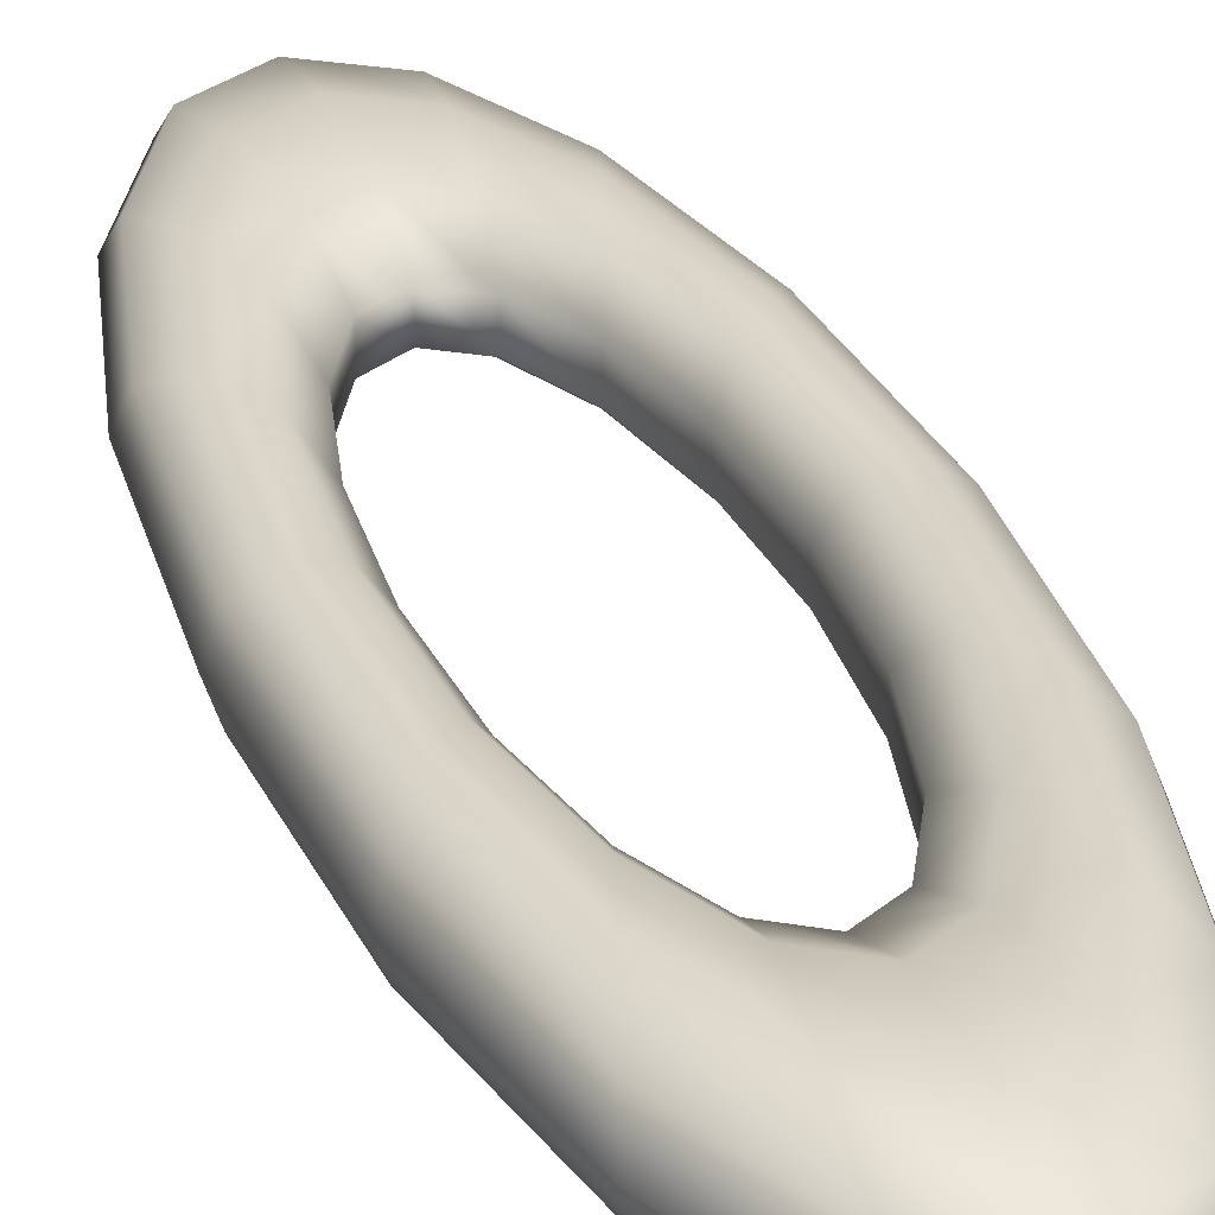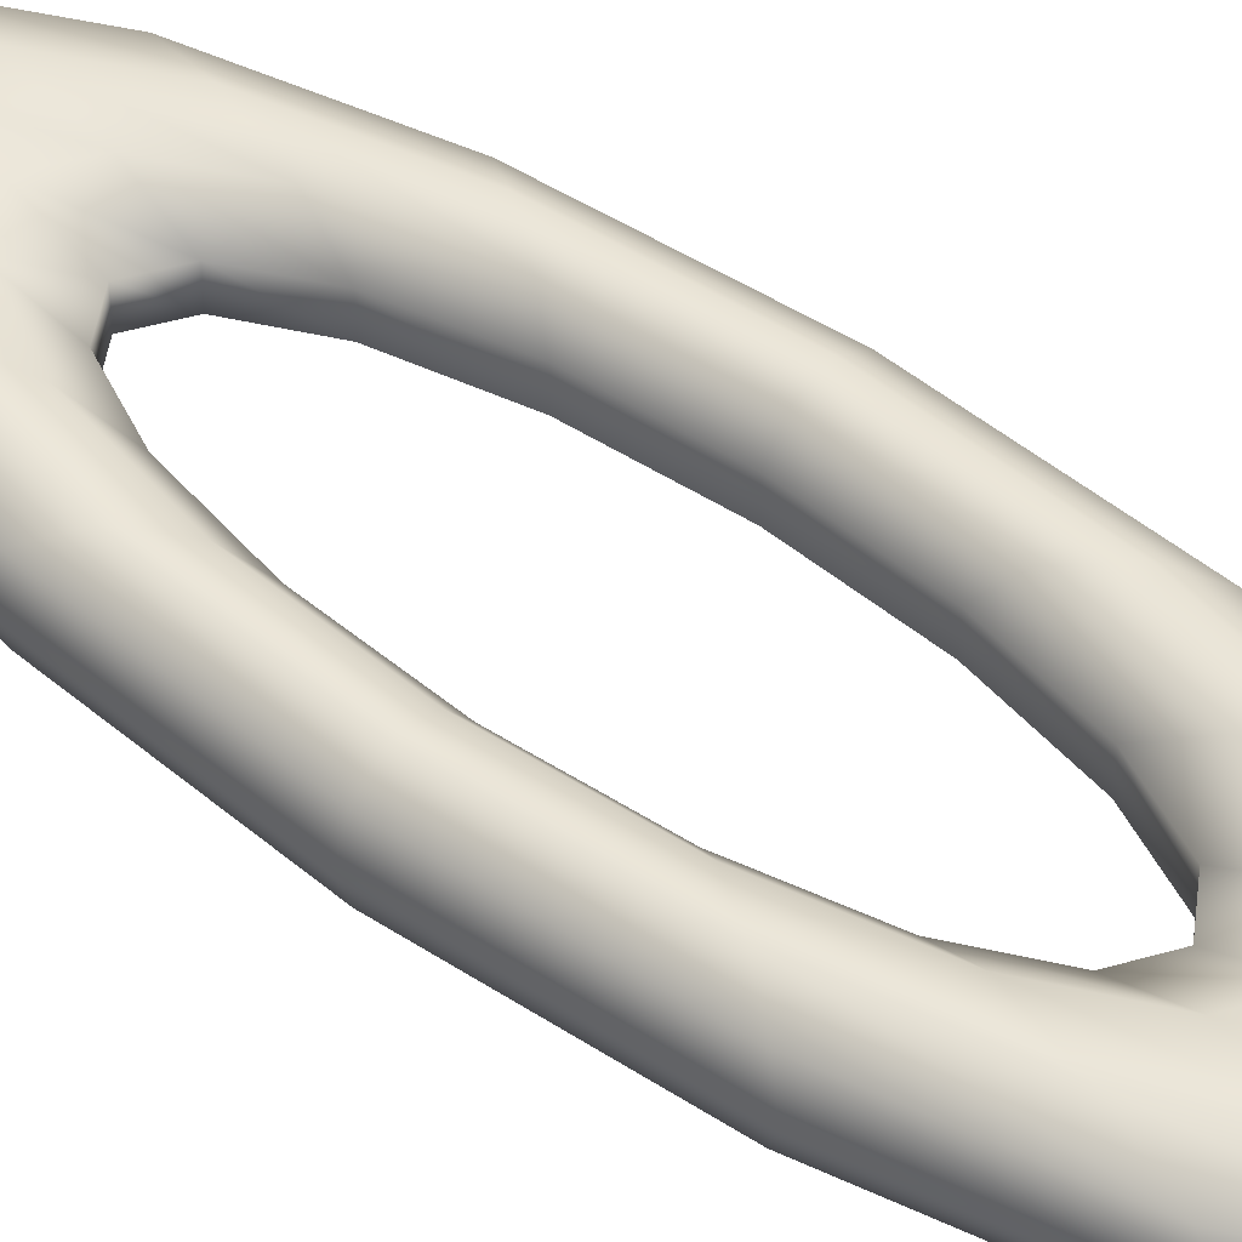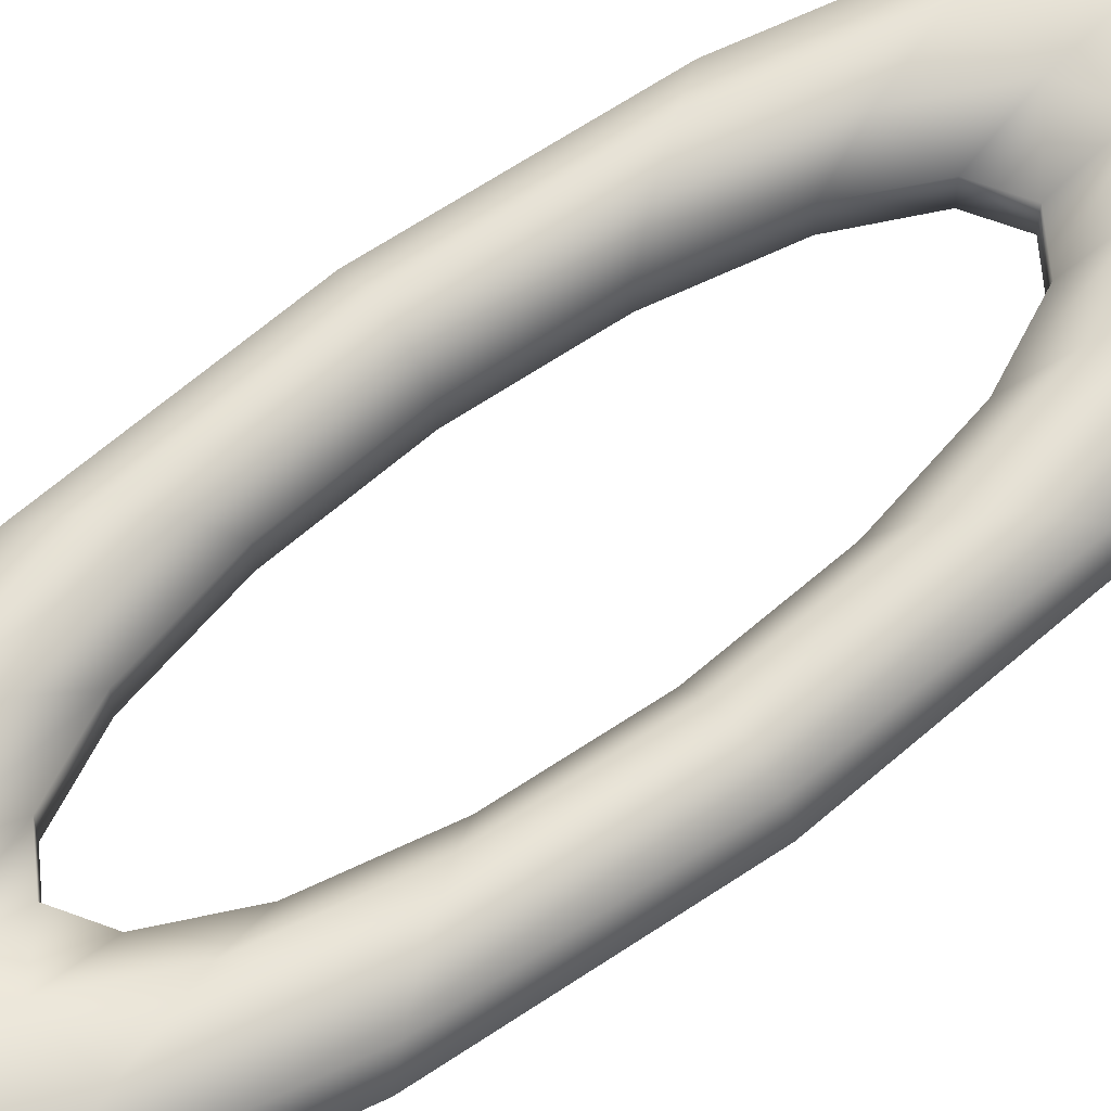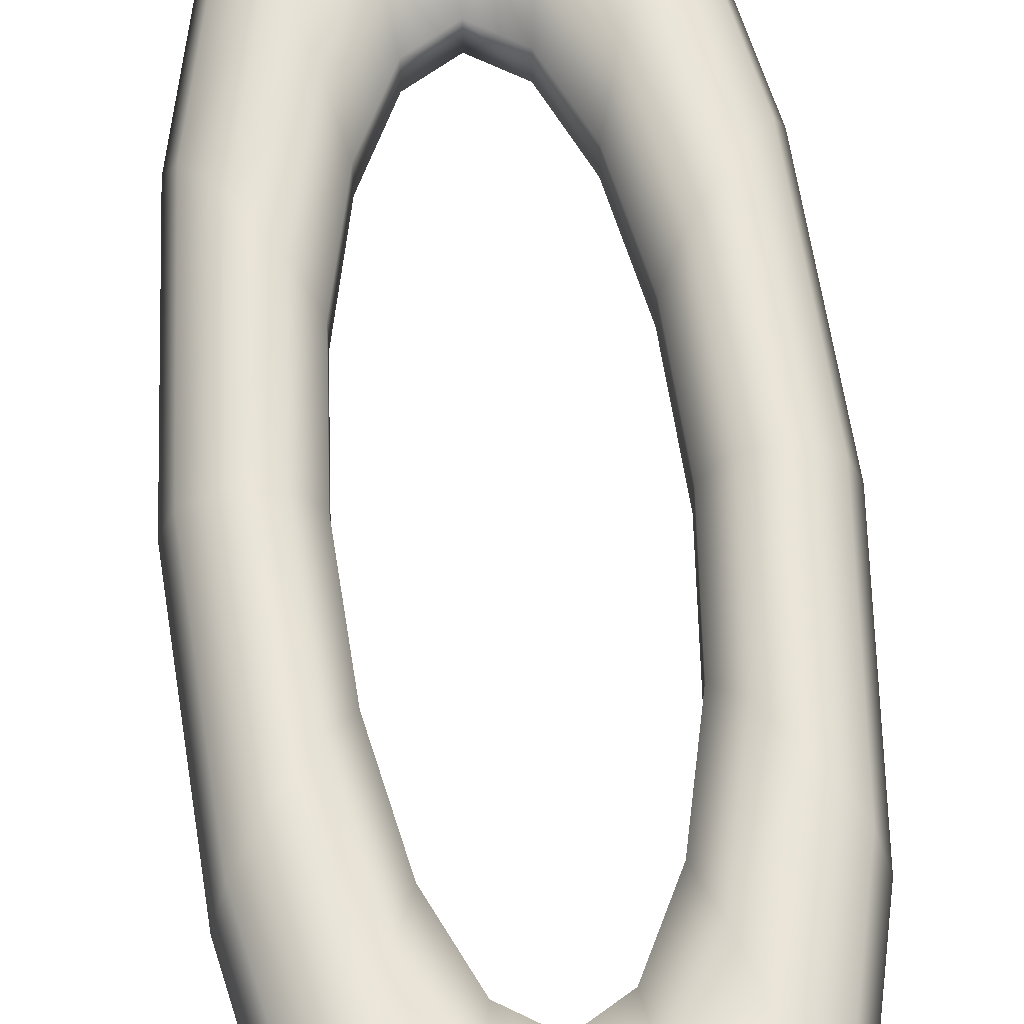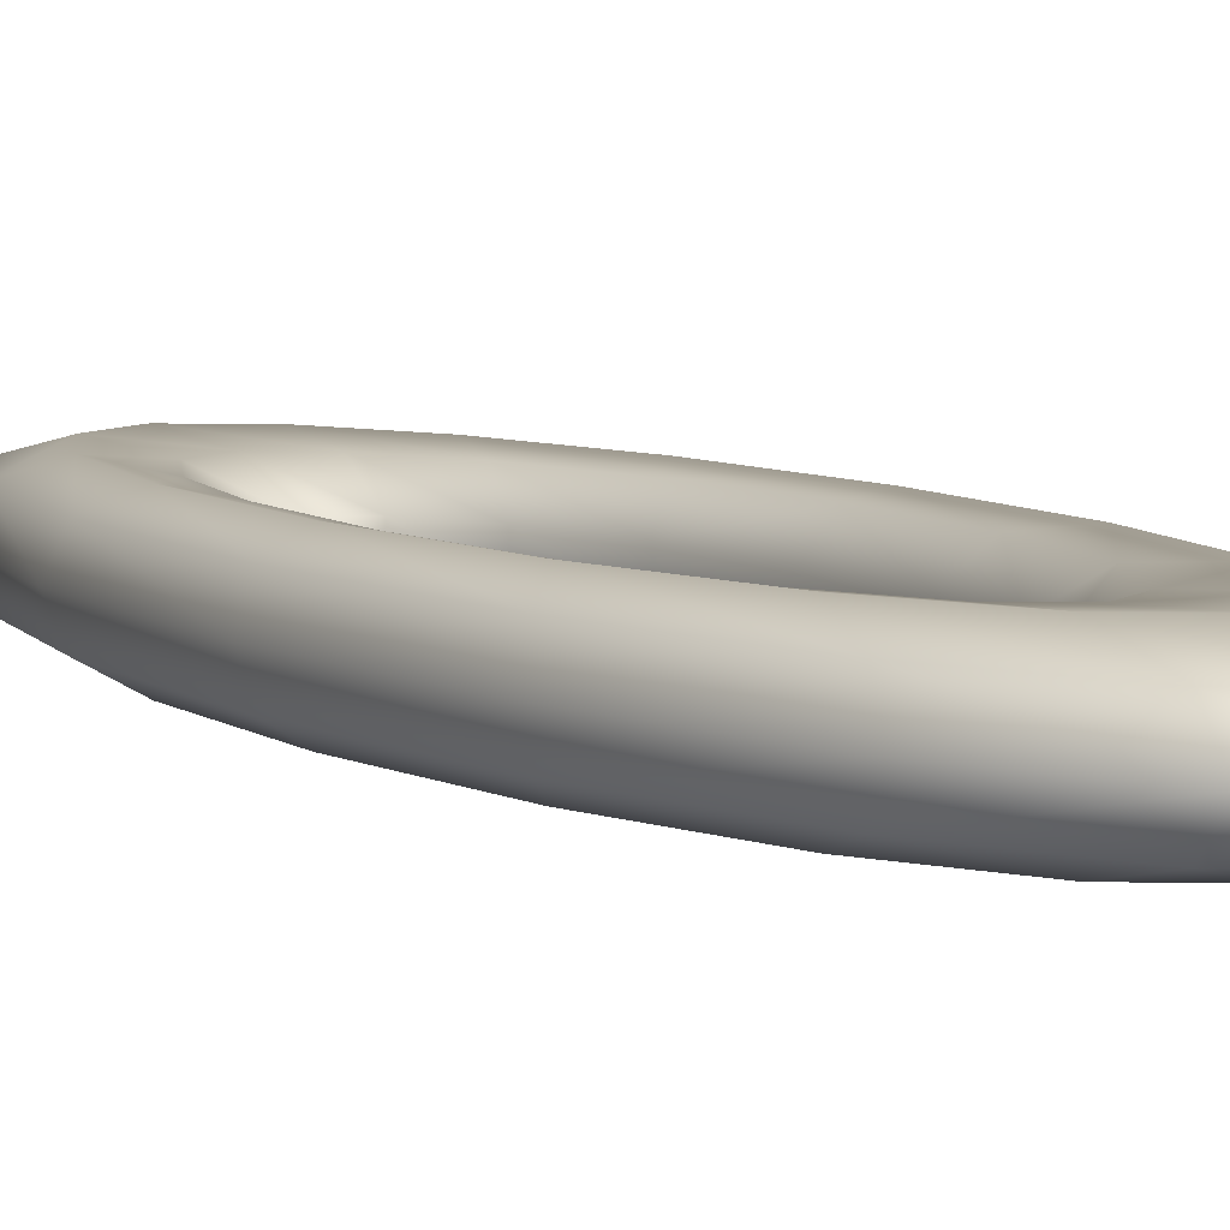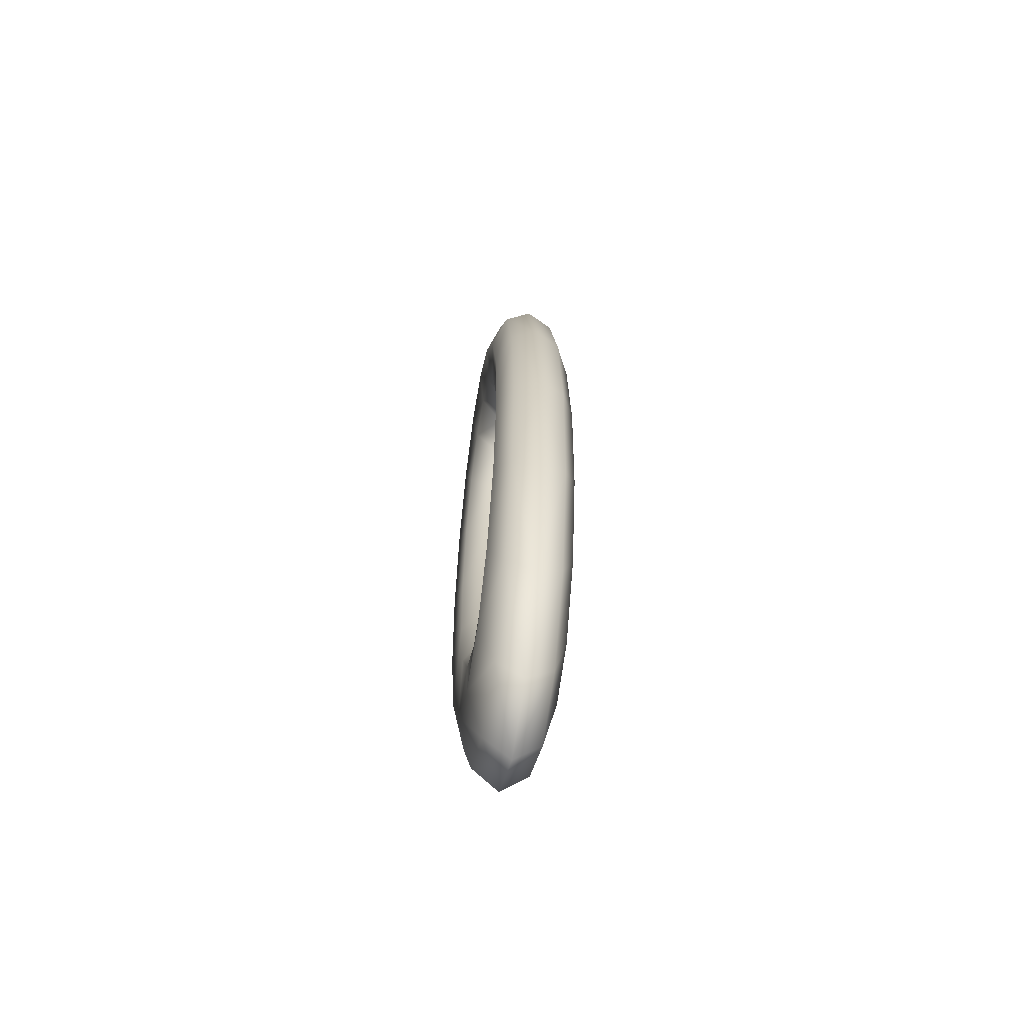
<metadata>
{"format":"obj","ext":"obj","renderer":"f3d","projection":"perspective","resolution":1024,"background":"white","views":[{"elev":29.6,"azim":-18.1,"up":"+Y"},{"elev":47.4,"azim":129.9,"up":"+Y"},{"elev":65.7,"azim":52.6,"up":"+Y"},{"elev":61.3,"azim":174.8,"up":"+Y"},{"elev":6.9,"azim":-30.5,"up":"+Y"},{"elev":-64.6,"azim":78.9,"up":"+Z"}]}
</metadata>
<code>
v 0 0.02002 0.7094
v 0 0.02002 0.02145
v 0 -0.01098 0.1769
v 0 -0.01098 0.554
v 0 -0.0272 0.1361
v 0 -0.0272 0.5947
v 0 -0.01972 0.02049
v 0 -0.01972 0.7104
v 0 0.01039 0.5534
v 0 0.01039 0.1774
v 0 -0.03066 0.6566
v 0 -0.03066 0.07429
v 0 0.02685 0.1375
v 0 0.02685 0.5934
v 0 -4.985e-05 -3.655e-05
v 0 -4.985e-05 0.7309
v 0 0.03065 0.655
v 0 0.03065 0.07582
v 0.1005 -0.01972 0.4974
v 0.08481 -0.03066 0.254
v -0.0767 0.02002 0.1222
v -0.04192 0.01039 0.2325
v -0.05492 -0.01098 0.2933
v -0.08482 -0.03066 0.254
v -0.02767 -0.0272 0.1536
v -0.04151 0.02002 0.6832
v -0.02275 -0.01098 0.1913
v 0.04193 0.01039 0.4984
v -0.02751 0.02685 0.576
v 0.0441 -4.985e-05 0.02779
v 0.04151 0.02002 0.6832
v -0.07692 -0.01972 0.6093
v -0.08482 -0.03066 0.4768
v 0.05084 0.02685 0.5266
v -0.06642 0.02685 0.2782
v 0.05491 -0.01098 0.2933
v 0.08439 0.03065 0.4763
v 0.06457 0.03065 0.1606
v -0.05113 -0.0272 0.5276
v 0.0719 0.02685 0.3654
v 0.02751 0.02685 0.1548
v 0.1002 0.02002 0.2338
v 0.04151 0.02002 0.04763
v -0.05477 0.01039 0.4374
v -0.04163 -0.01972 0.6841
v 0.1065 -4.985e-05 0.5053
v 0.1065 -4.985e-05 0.2256
v 0.1085 0.02002 0.3654
v 0.05114 -0.0272 0.5276
v 0.06682 -0.0272 0.4532
v 0.0668 -0.0272 0.2777
v 0.08437 0.03065 0.2546
v 0.07669 0.02002 0.1222
v -0.07231 -0.0272 0.3654
v -0.07691 -0.01972 0.1215
v -0.1005 -0.01972 0.2334
v -0.02269 0.01039 0.5391
v 0.09182 -0.03066 0.3654
v 0.02268 0.01039 0.1917
v -0.09181 -0.03066 0.3654
v 0.03514 -0.03066 0.6344
v 0.07692 -0.01972 0.6093
v -0.04151 0.02002 0.04763
v -0.09133 0.03065 0.3654
v 0.07232 -0.0272 0.3654
v -0.02751 0.02685 0.1548
v -0.1152 -4.985e-05 0.3654
v 0.08149 -4.985e-05 0.107
v 0.0593 0.01039 0.3654
v 0.07671 0.02002 0.6086
v -0.04192 0.01039 0.4984
v -0.1085 0.02002 0.3654
v -0.03495 0.03065 0.633
v -0.1065 -4.985e-05 0.5053
v 0.05478 0.01039 0.4374
v 0.05082 0.02685 0.2042
v -0.02767 -0.0272 0.5773
v -0.02275 -0.01098 0.5396
v -0.04203 -0.01098 0.2321
v -0.0441 -4.985e-05 0.7031
v -0.0441 -4.985e-05 0.02778
v 0.1088 -0.01972 0.3654
v -0.06492 -0.03066 0.5713
v -0.08438 0.03065 0.4762
v -0.06458 0.03065 0.5702
v -0.06681 -0.0272 0.4532
v 0.04205 -0.01098 0.4987
v 0.06491 -0.03066 0.1596
v -0.03514 -0.03066 0.6344
v -0.05477 0.01039 0.2935
v -0.02268 0.01039 0.1917
v 0.02269 0.01039 0.5391
v 0.05476 0.01039 0.2935
v -0.08149 -4.985e-05 0.6238
v 0.06492 -0.03066 0.5713
v 0.1153 -4.985e-05 0.3654
v 0.1002 0.02002 0.497
v -0.05083 0.02685 0.5266
v 0.08483 -0.03066 0.4768
v 0.0664 0.02685 0.2782
v 0.04163 -0.01972 0.6841
v 0.05494 -0.01098 0.4376
v 0.07691 -0.01972 0.1215
v 0.04191 0.01039 0.2325
v -0.0767 0.02002 0.6086
v 0.05946 -0.01098 0.3654
v 0.04411 -4.985e-05 0.7031
v 0.02275 -0.01098 0.5396
v 0.02751 0.02685 0.576
v 0.02768 -0.0272 0.5773
v -0.05492 -0.01098 0.4375
v -0.03495 0.03065 0.09786
v -0.1065 -4.985e-05 0.2256
v -0.1005 -0.01972 0.4974
v 0.1005 -0.01972 0.2334
v 0.03495 0.03065 0.633
v 0.04162 -0.01972 0.04675
v 0.03513 -0.03066 0.09645
v -0.07189 0.02685 0.3654
v -0.1002 0.02002 0.497
v -0.1002 0.02002 0.2338
v -0.06492 -0.03066 0.1596
v -0.08438 0.03065 0.2546
v -0.06458 0.03065 0.1606
v -0.06681 -0.0272 0.2777
v -0.1088 -0.01972 0.3654
v -0.05113 -0.0272 0.2033
v 0.06643 0.02685 0.4527
v 0.02767 -0.0272 0.1536
v -0.03513 -0.03066 0.09645
v -0.04162 -0.01972 0.04674
v 0.03495 0.03065 0.09787
v -0.06642 0.02685 0.4527
v 0.05112 -0.0272 0.2033
v -0.05945 -0.01098 0.3654
v 0.0815 -4.985e-05 0.6239
v -0.05928 0.01039 0.3654
v -0.04204 -0.01098 0.4987
v 0.06459 0.03065 0.5702
v -0.08149 -4.985e-05 0.107
v 0.04203 -0.01098 0.2321
v 0.02274 -0.01098 0.1913
v 0.09134 0.03065 0.3654
v -0.05083 0.02685 0.2042
f 97 46 96
f 97 96 48
f 37 97 48
f 37 48 143
f 128 37 143
f 128 143 40
f 75 128 40
f 75 40 69
f 102 75 69
f 102 69 106
f 50 102 106
f 50 106 65
f 99 50 65
f 99 65 58
f 19 99 58
f 19 58 82
f 96 46 19
f 82 96 19
f 70 136 46
f 70 46 97
f 139 70 97
f 139 97 37
f 34 139 37
f 34 37 128
f 28 34 128
f 28 128 75
f 87 28 75
f 87 75 102
f 49 87 102
f 49 102 50
f 95 49 50
f 95 50 99
f 62 95 99
f 62 99 19
f 62 46 136
f 62 19 46
f 31 107 136
f 31 136 70
f 116 31 70
f 116 70 139
f 109 116 139
f 109 139 34
f 92 109 34
f 92 34 28
f 108 92 28
f 108 28 87
f 110 108 87
f 110 87 49
f 61 110 49
f 61 49 95
f 101 61 95
f 101 95 62
f 101 136 107
f 101 62 136
f 1 16 107
f 1 107 31
f 17 1 31
f 17 31 116
f 14 17 116
f 14 116 109
f 9 14 109
f 9 109 92
f 4 9 92
f 4 92 108
f 6 4 108
f 6 108 110
f 11 6 110
f 11 110 61
f 8 11 61
f 8 61 101
f 8 107 16
f 8 101 107
f 26 80 16
f 26 16 1
f 73 26 1
f 73 1 17
f 29 73 17
f 29 17 14
f 57 29 14
f 57 14 9
f 78 57 9
f 78 9 4
f 77 78 4
f 77 4 6
f 89 77 6
f 89 6 11
f 45 89 11
f 45 11 8
f 45 16 80
f 45 8 16
f 105 94 80
f 105 80 26
f 85 105 26
f 85 26 73
f 98 85 73
f 98 73 29
f 71 98 29
f 71 29 57
f 138 71 57
f 138 57 78
f 39 138 78
f 39 78 77
f 83 39 77
f 83 77 89
f 32 83 89
f 32 89 45
f 32 80 94
f 32 45 80
f 120 74 94
f 120 94 105
f 84 120 105
f 84 105 85
f 133 84 85
f 133 85 98
f 44 133 98
f 44 98 71
f 111 44 71
f 111 71 138
f 86 111 138
f 86 138 39
f 33 86 39
f 33 39 83
f 114 33 83
f 114 83 32
f 114 94 74
f 114 32 94
f 72 67 74
f 72 74 120
f 64 72 120
f 64 120 84
f 119 64 84
f 119 84 133
f 137 119 133
f 137 133 44
f 135 137 44
f 135 44 111
f 54 135 111
f 54 111 86
f 60 54 86
f 60 86 33
f 126 60 33
f 126 33 114
f 126 74 67
f 126 114 74
f 121 113 67
f 121 67 72
f 123 121 72
f 123 72 64
f 35 123 64
f 35 64 119
f 90 35 119
f 90 119 137
f 23 90 137
f 23 137 135
f 125 23 135
f 125 135 54
f 24 125 54
f 24 54 60
f 56 24 60
f 56 60 126
f 56 67 113
f 56 126 67
f 21 140 113
f 21 113 121
f 124 21 121
f 124 121 123
f 144 124 123
f 144 123 35
f 22 144 35
f 22 35 90
f 79 22 90
f 79 90 23
f 127 79 23
f 127 23 125
f 122 127 125
f 122 125 24
f 55 122 24
f 55 24 56
f 55 113 140
f 55 56 113
f 63 81 140
f 63 140 21
f 112 63 21
f 112 21 124
f 66 112 124
f 66 124 144
f 91 66 144
f 91 144 22
f 27 91 22
f 27 22 79
f 25 27 79
f 25 79 127
f 130 25 127
f 130 127 122
f 131 130 122
f 131 122 55
f 131 140 81
f 131 55 140
f 2 15 81
f 2 81 63
f 18 2 63
f 18 63 112
f 13 18 112
f 13 112 66
f 10 13 66
f 10 66 91
f 3 10 91
f 3 91 27
f 5 3 27
f 5 27 25
f 12 5 25
f 12 25 130
f 7 12 130
f 7 130 131
f 7 81 15
f 7 131 81
f 43 30 15
f 43 15 2
f 132 43 2
f 132 2 18
f 41 132 18
f 41 18 13
f 59 41 13
f 59 13 10
f 142 59 10
f 142 10 3
f 129 142 3
f 129 3 5
f 118 129 5
f 118 5 12
f 117 118 12
f 117 12 7
f 117 15 30
f 117 7 15
f 53 68 30
f 53 30 43
f 38 53 43
f 38 43 132
f 76 38 132
f 76 132 41
f 104 76 41
f 104 41 59
f 141 104 59
f 141 59 142
f 134 141 142
f 134 142 129
f 88 134 129
f 88 129 118
f 103 88 118
f 103 118 117
f 103 30 68
f 103 117 30
f 42 47 68
f 42 68 53
f 52 42 53
f 52 53 38
f 100 52 38
f 100 38 76
f 93 100 76
f 93 76 104
f 36 93 104
f 36 104 141
f 51 36 141
f 51 141 134
f 20 51 134
f 20 134 88
f 115 20 88
f 115 88 103
f 115 68 47
f 115 103 68
f 47 42 96
f 42 48 96
f 96 115 47
f 96 82 115
f 42 52 48
f 52 143 48
f 52 100 143
f 100 40 143
f 100 93 40
f 93 69 40
f 93 36 69
f 36 106 69
f 36 51 106
f 51 65 106
f 51 20 65
f 20 58 65
f 20 115 58
f 115 82 58

</code>
